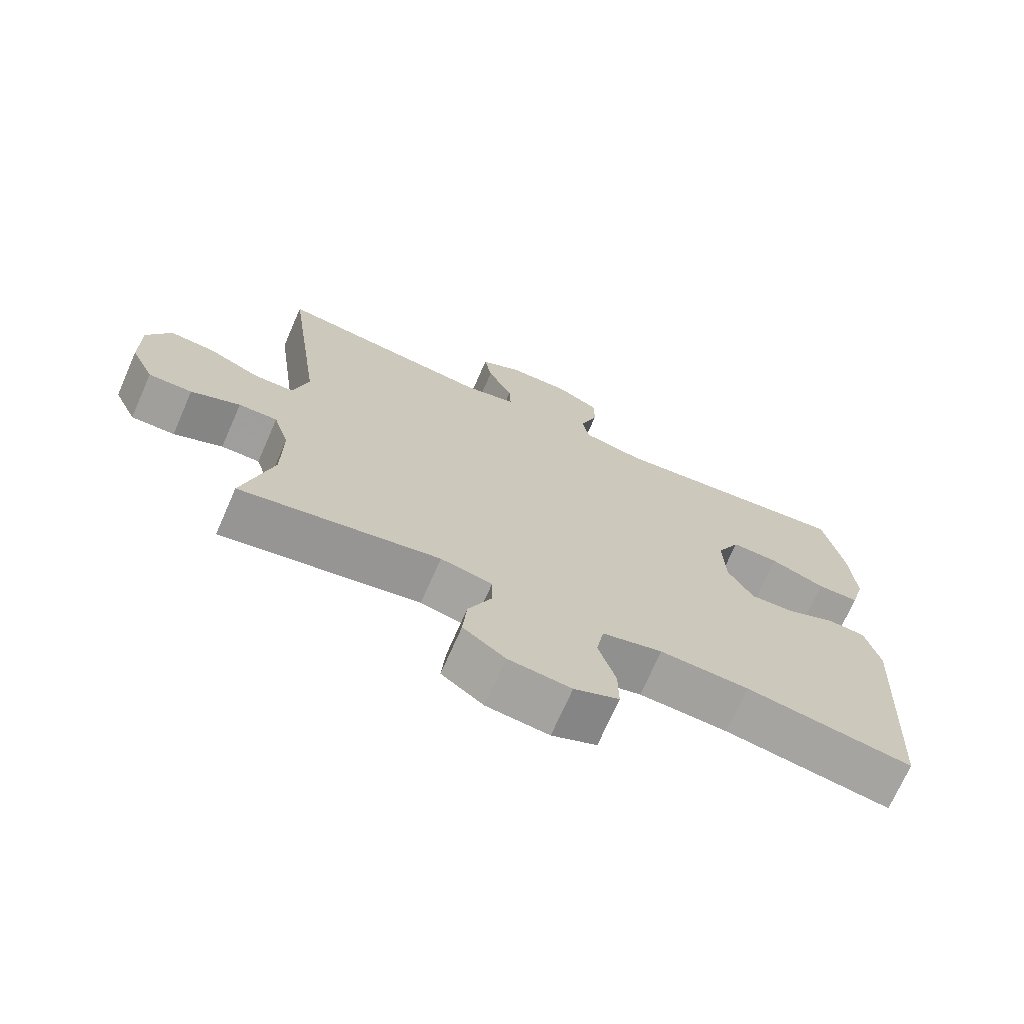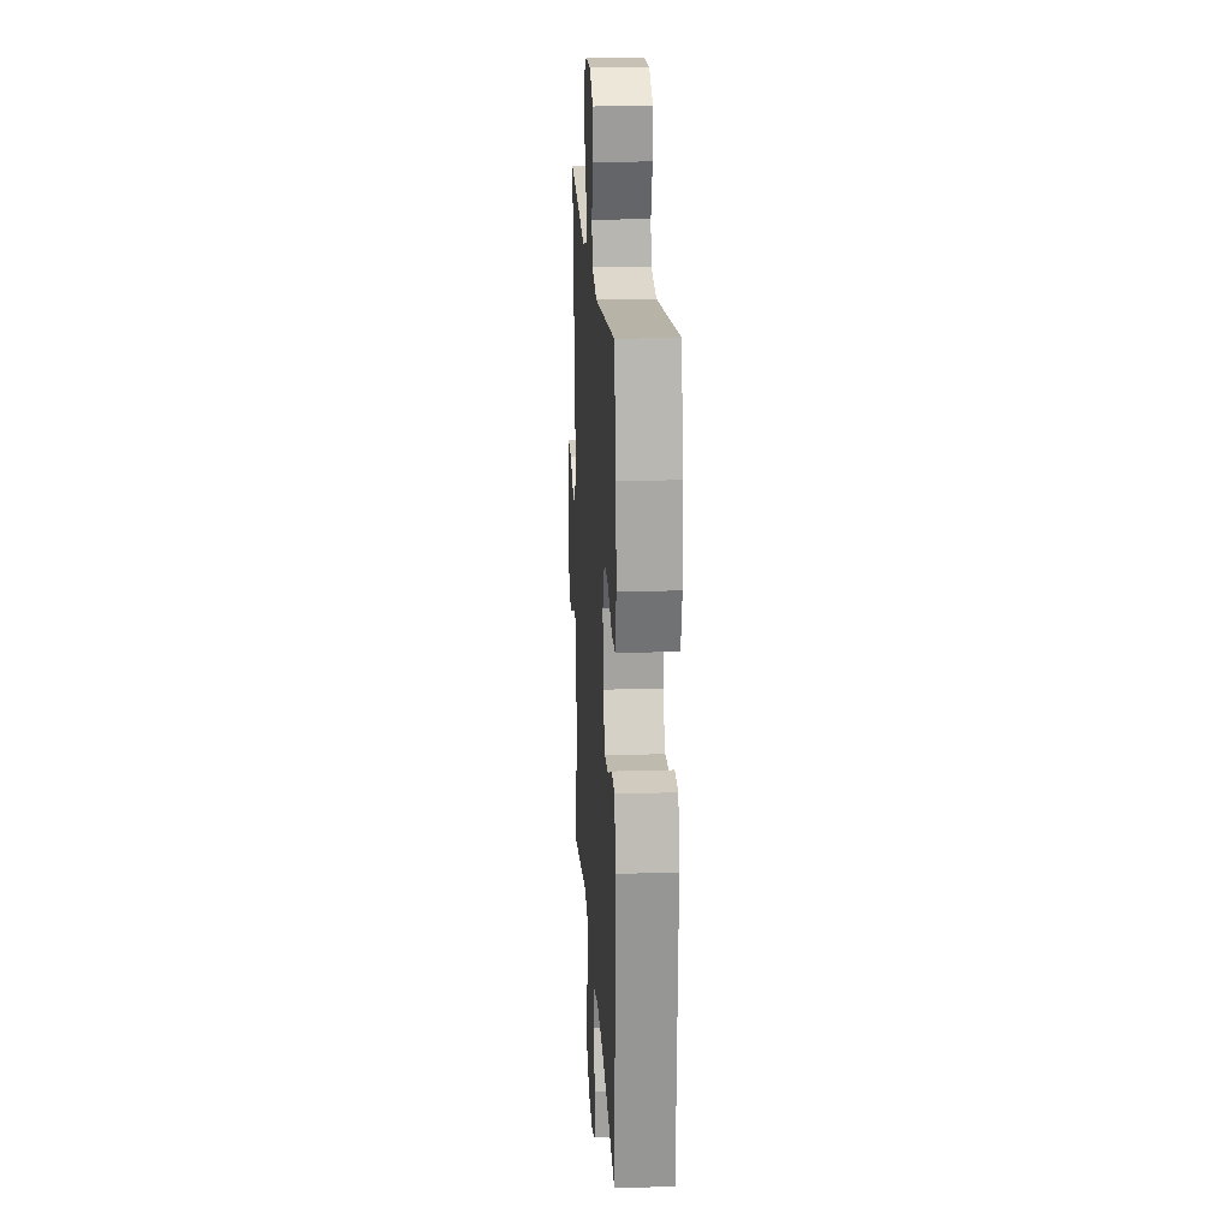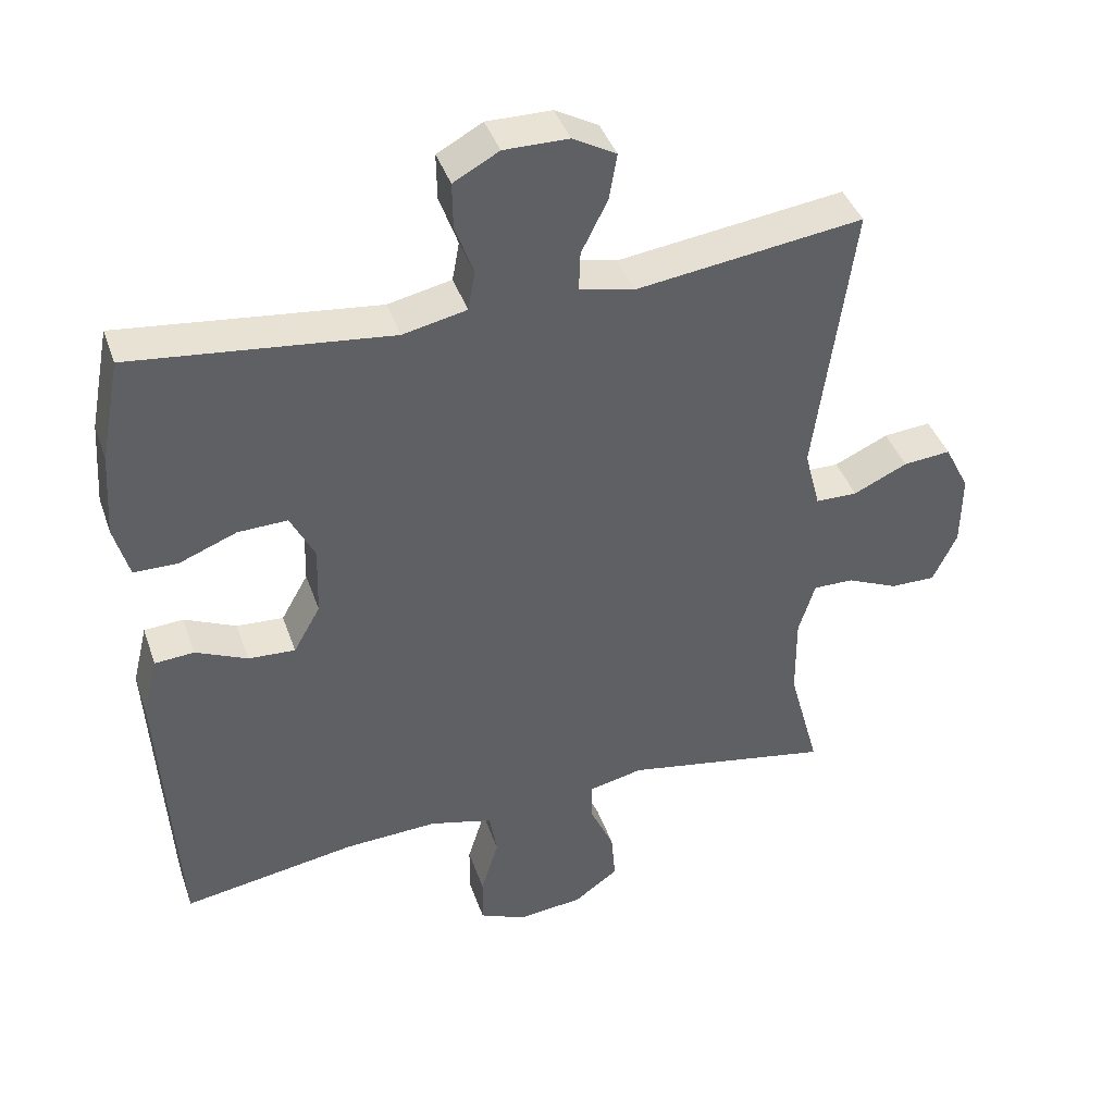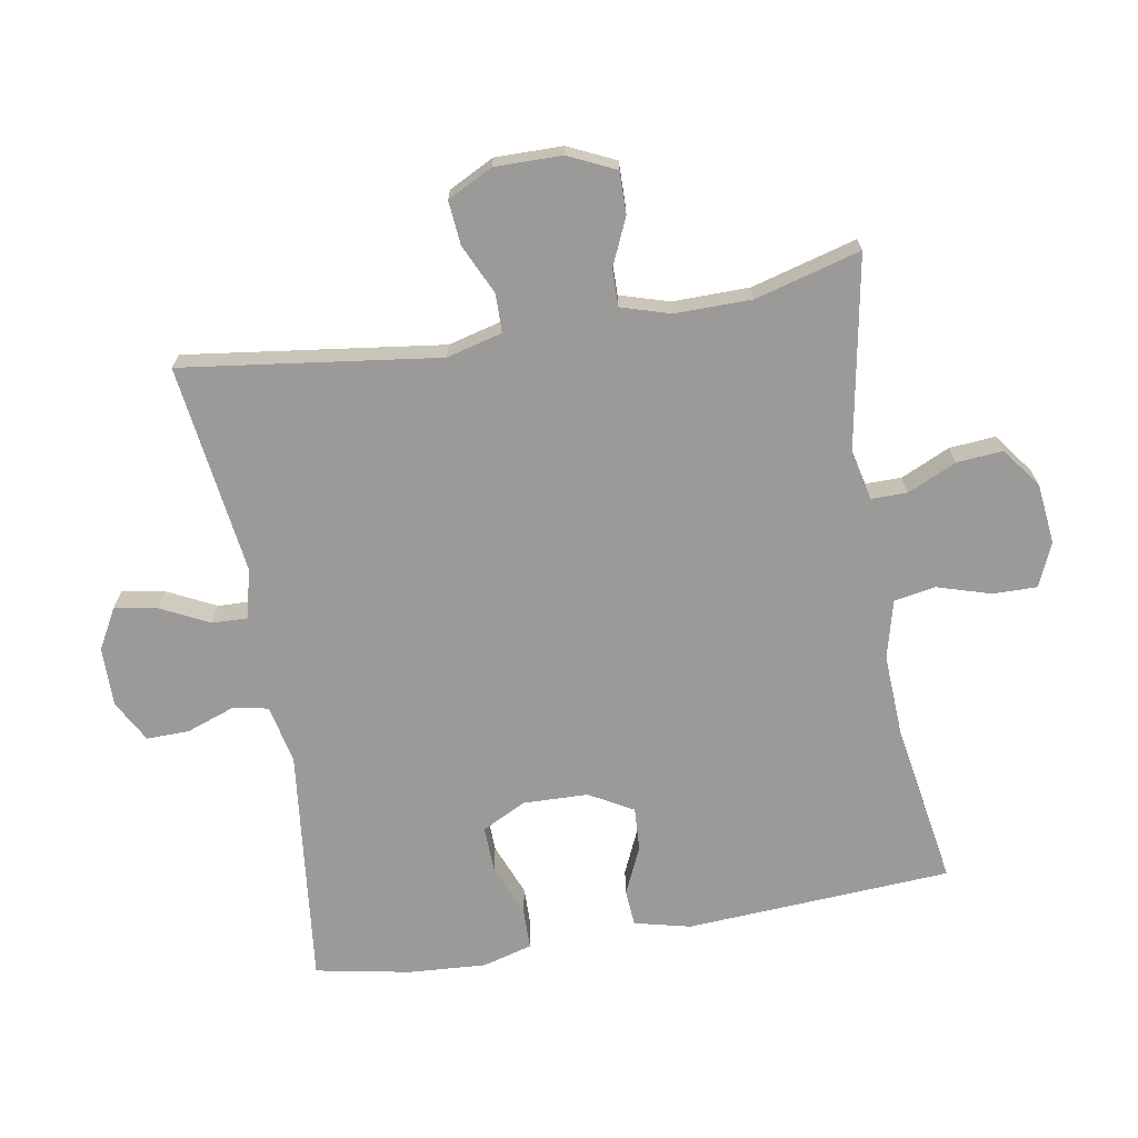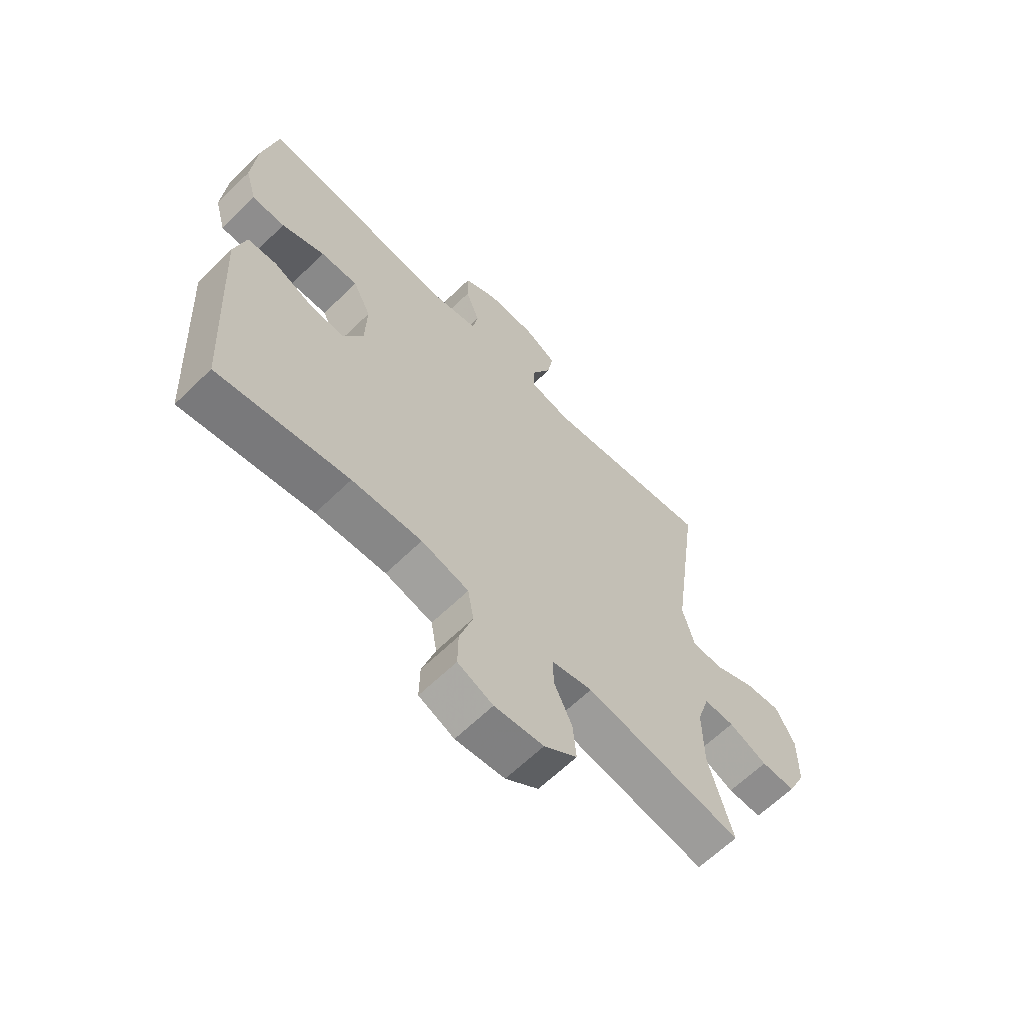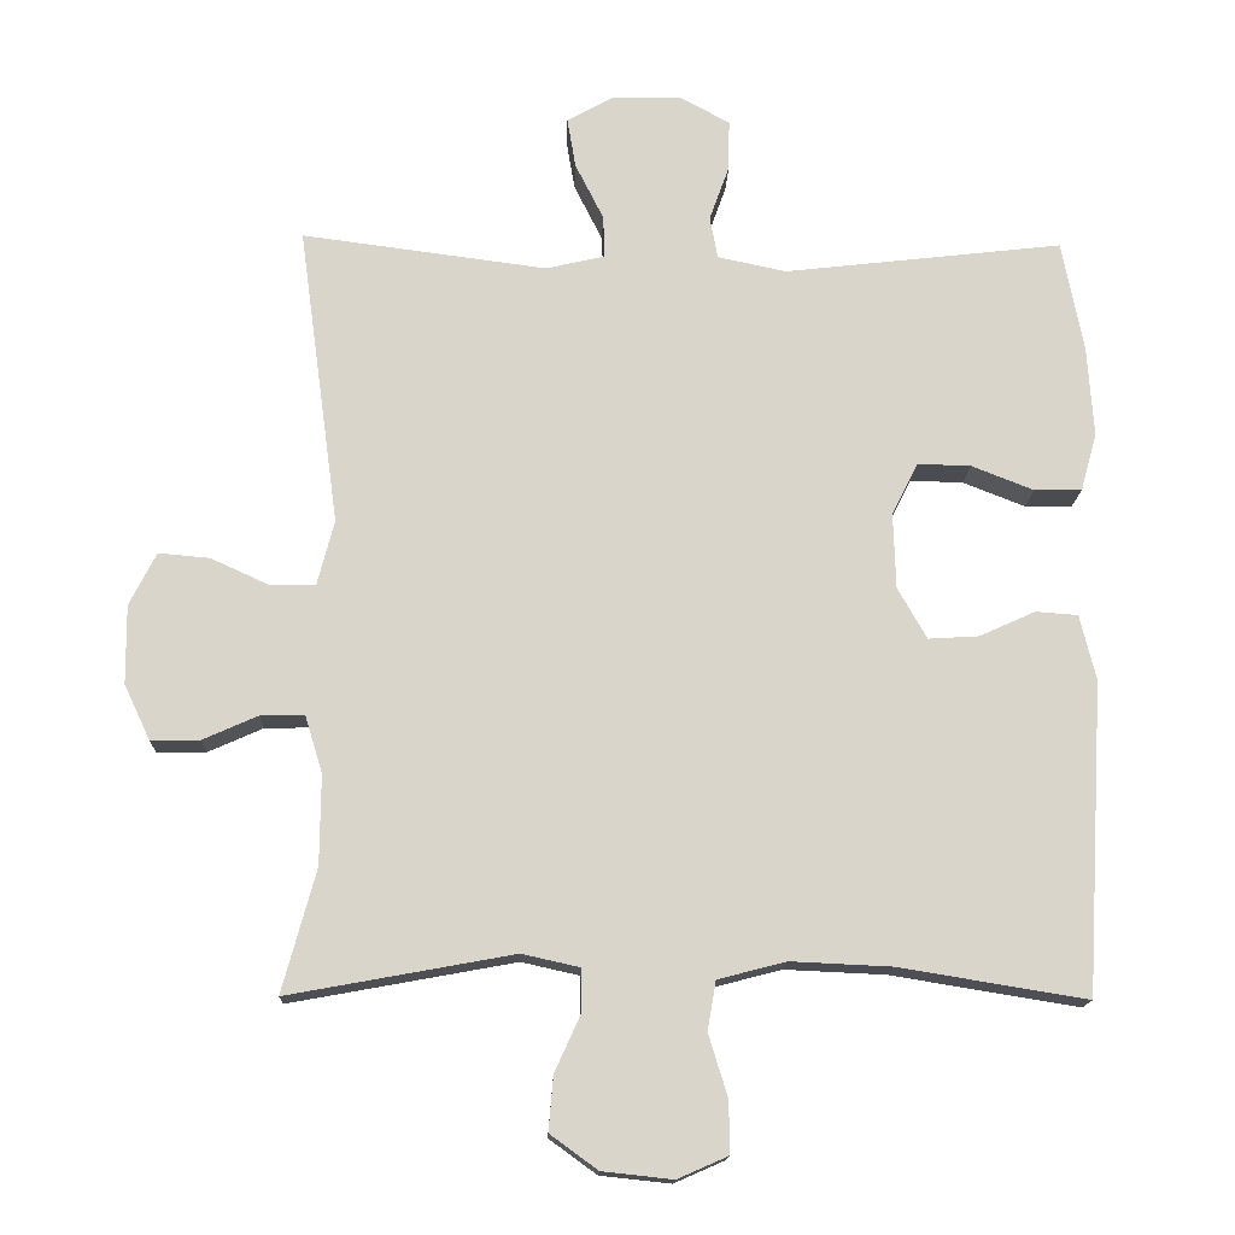
<metadata>
{"format":"obj","ext":"obj","renderer":"f3d","projection":"perspective","resolution":1024,"background":"white","views":[{"elev":-71.4,"azim":156.3,"up":"+Z"},{"elev":19.2,"azim":-93.3,"up":"+Z"},{"elev":41.1,"azim":-18.4,"up":"+Z"},{"elev":-69.5,"azim":99.9,"up":"+Y"},{"elev":-64.1,"azim":-45.6,"up":"+Z"},{"elev":-15.3,"azim":178.1,"up":"+Z"}]}
</metadata>
<code>
v 0.5 0.07 -0.5
v 0.206 0.07 -0.446
v 0.13 0.07 -0.463
v 0.13 0.07 -0.518
v 0.164 0.07 -0.593
v 0.17 0.07 -0.664
v 0.108 0.07 -0.709
v 0.016 0.07 -0.719
v -0.05 0.07 -0.69
v -0.049 0.07 -0.622
v -0.024 0.07 -0.541
v -0.035 0.07 -0.477
v -0.124 0.07 -0.454
v -0.255 0.07 -0.46
v -0.5 0.07 -0.5
v -0.524 0.07 -0.094
v -0.503 0.07 -0.008
v -0.448 0.07 -0.004
v -0.375 0.07 -0.037
v -0.309 0.07 -0.041
v -0.271 0.07 0.026
v -0.268 0.07 0.125
v -0.302 0.07 0.193
v -0.372 0.07 0.191
v -0.453 0.07 0.159
v -0.515 0.07 0.16
v -0.536 0.07 0.236
v -0.528 0.07 0.355
v -0.5 0.07 0.5
v -0.136 0.07 0.458
v -0.046 0.07 0.477
v -0.036 0.07 0.532
v -0.062 0.07 0.605
v -0.063 0.07 0.67
v 0.001 0.07 0.705
v 0.092 0.07 0.704
v 0.153 0.07 0.67
v 0.142 0.07 0.605
v 0.105 0.07 0.531
v 0.103 0.07 0.476
v 0.18 0.07 0.458
v 0.5 0.07 0.5
v 0.447 0.07 0.108
v 0.469 0.07 0.023
v 0.528 0.07 0.022
v 0.604 0.07 0.057
v 0.671 0.07 0.063
v 0.706 0.07 -0.006
v 0.705 0.07 -0.109
v 0.671 0.07 -0.181
v 0.607 0.07 -0.18
v 0.535 0.07 -0.148
v 0.478 0.07 -0.147
v 0.455 0.07 -0.222
v 0.456 0.07 -0.339
v 0.5 0 -0.5
v 0.206 0 -0.446
v 0.13 0 -0.463
v 0.13 0 -0.518
v 0.164 0 -0.593
v 0.17 0 -0.664
v 0.108 0 -0.709
v 0.016 0 -0.719
v -0.05 0 -0.69
v -0.049 0 -0.622
v -0.024 0 -0.541
v -0.035 0 -0.477
v -0.124 0 -0.454
v -0.255 0 -0.46
v -0.5 0 -0.5
v -0.524 0 -0.094
v -0.503 0 -0.008
v -0.448 0 -0.004
v -0.375 0 -0.037
v -0.309 0 -0.041
v -0.271 0 0.026
v -0.268 0 0.125
v -0.302 0 0.193
v -0.372 0 0.191
v -0.453 0 0.159
v -0.515 0 0.16
v -0.536 0 0.236
v -0.528 0 0.355
v -0.5 0 0.5
v -0.136 0 0.458
v -0.046 0 0.477
v -0.036 0 0.532
v -0.062 0 0.605
v -0.063 0 0.67
v 0.001 0 0.705
v 0.092 0 0.704
v 0.153 0 0.67
v 0.142 0 0.605
v 0.105 0 0.531
v 0.103 0 0.476
v 0.18 0 0.458
v 0.5 0 0.5
v 0.447 0 0.108
v 0.469 0 0.023
v 0.528 0 0.022
v 0.604 0 0.057
v 0.671 0 0.063
v 0.706 0 -0.006
v 0.705 0 -0.109
v 0.671 0 -0.181
v 0.607 0 -0.18
v 0.535 0 -0.148
v 0.478 0 -0.147
v 0.455 0 -0.222
v 0.456 0 -0.339
f 50 51 52
f 49 50 52
f 48 49 52
f 47 48 52
f 46 47 52
f 45 46 52
f 44 45 52 53
f 43 44 53 54
f 41 42 43
f 43 54 55
f 41 43 55
f 40 41 55
f 37 38 39
f 36 37 39
f 35 36 39
f 34 35 39
f 33 34 39
f 32 33 39
f 31 32 39 40
f 28 29 30
f 27 28 30
f 26 27 30
f 25 26 30
f 24 25 30
f 30 31 40
f 24 30 40
f 23 24 40
f 17 18 19
f 16 17 19
f 15 16 19
f 14 15 19
f 13 14 19 20
f 12 13 20 21
f 9 10 11
f 8 9 11
f 7 8 11
f 6 7 11
f 5 6 11
f 4 5 11
f 3 4 11 12
f 12 21 22
f 3 12 22
f 2 3 22
f 23 40 55
f 22 23 55
f 2 22 55
f 1 2 55
f 107 106 105
f 107 105 104
f 107 104 103
f 107 103 102
f 107 102 101
f 107 101 100
f 108 107 100 99
f 109 108 99 98
f 98 97 96
f 110 109 98
f 110 98 96
f 110 96 95
f 94 93 92
f 94 92 91
f 94 91 90
f 94 90 89
f 94 89 88
f 94 88 87
f 95 94 87 86
f 85 84 83
f 85 83 82
f 85 82 81
f 85 81 80
f 85 80 79
f 95 86 85
f 95 85 79
f 95 79 78
f 74 73 72
f 74 72 71
f 74 71 70
f 74 70 69
f 75 74 69 68
f 76 75 68 67
f 66 65 64
f 66 64 63
f 66 63 62
f 66 62 61
f 66 61 60
f 66 60 59
f 67 66 59 58
f 77 76 67
f 77 67 58
f 77 58 57
f 110 95 78
f 110 78 77
f 110 77 57
f 110 57 56
f 1 56 57 2
f 2 57 58 3
f 3 58 59 4
f 4 59 60 5
f 5 60 61 6
f 6 61 62 7
f 7 62 63 8
f 8 63 64 9
f 9 64 65 10
f 10 65 66 11
f 11 66 67 12
f 12 67 68 13
f 13 68 69 14
f 14 69 70 15
f 15 70 71 16
f 16 71 72 17
f 17 72 73 18
f 18 73 74 19
f 19 74 75 20
f 20 75 76 21
f 21 76 77 22
f 22 77 78 23
f 23 78 79 24
f 24 79 80 25
f 25 80 81 26
f 26 81 82 27
f 27 82 83 28
f 28 83 84 29
f 29 84 85 30
f 30 85 86 31
f 31 86 87 32
f 32 87 88 33
f 33 88 89 34
f 34 89 90 35
f 35 90 91 36
f 36 91 92 37
f 37 92 93 38
f 38 93 94 39
f 39 94 95 40
f 40 95 96 41
f 41 96 97 42
f 42 97 98 43
f 43 98 99 44
f 44 99 100 45
f 45 100 101 46
f 46 101 102 47
f 47 102 103 48
f 48 103 104 49
f 49 104 105 50
f 50 105 106 51
f 51 106 107 52
f 52 107 108 53
f 53 108 109 54
f 54 109 110 55
f 55 110 56 1

</code>
